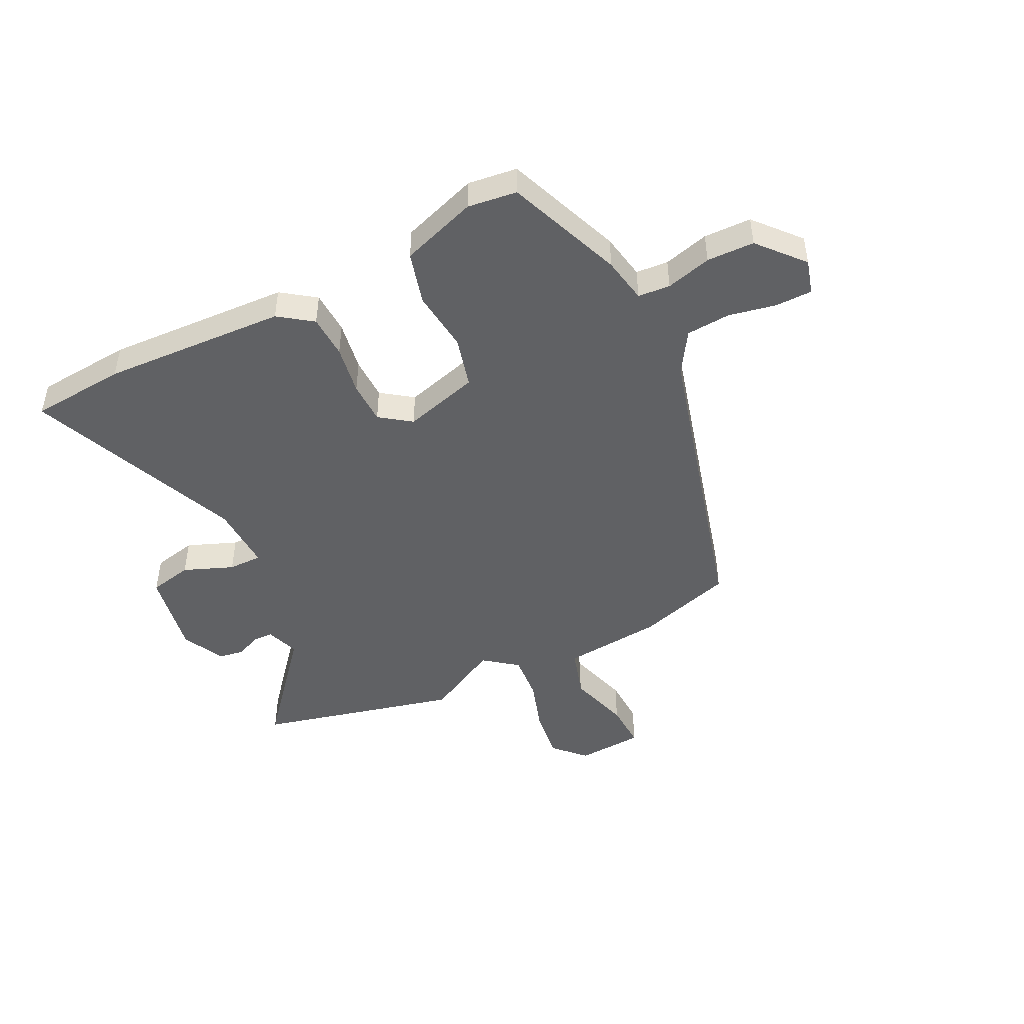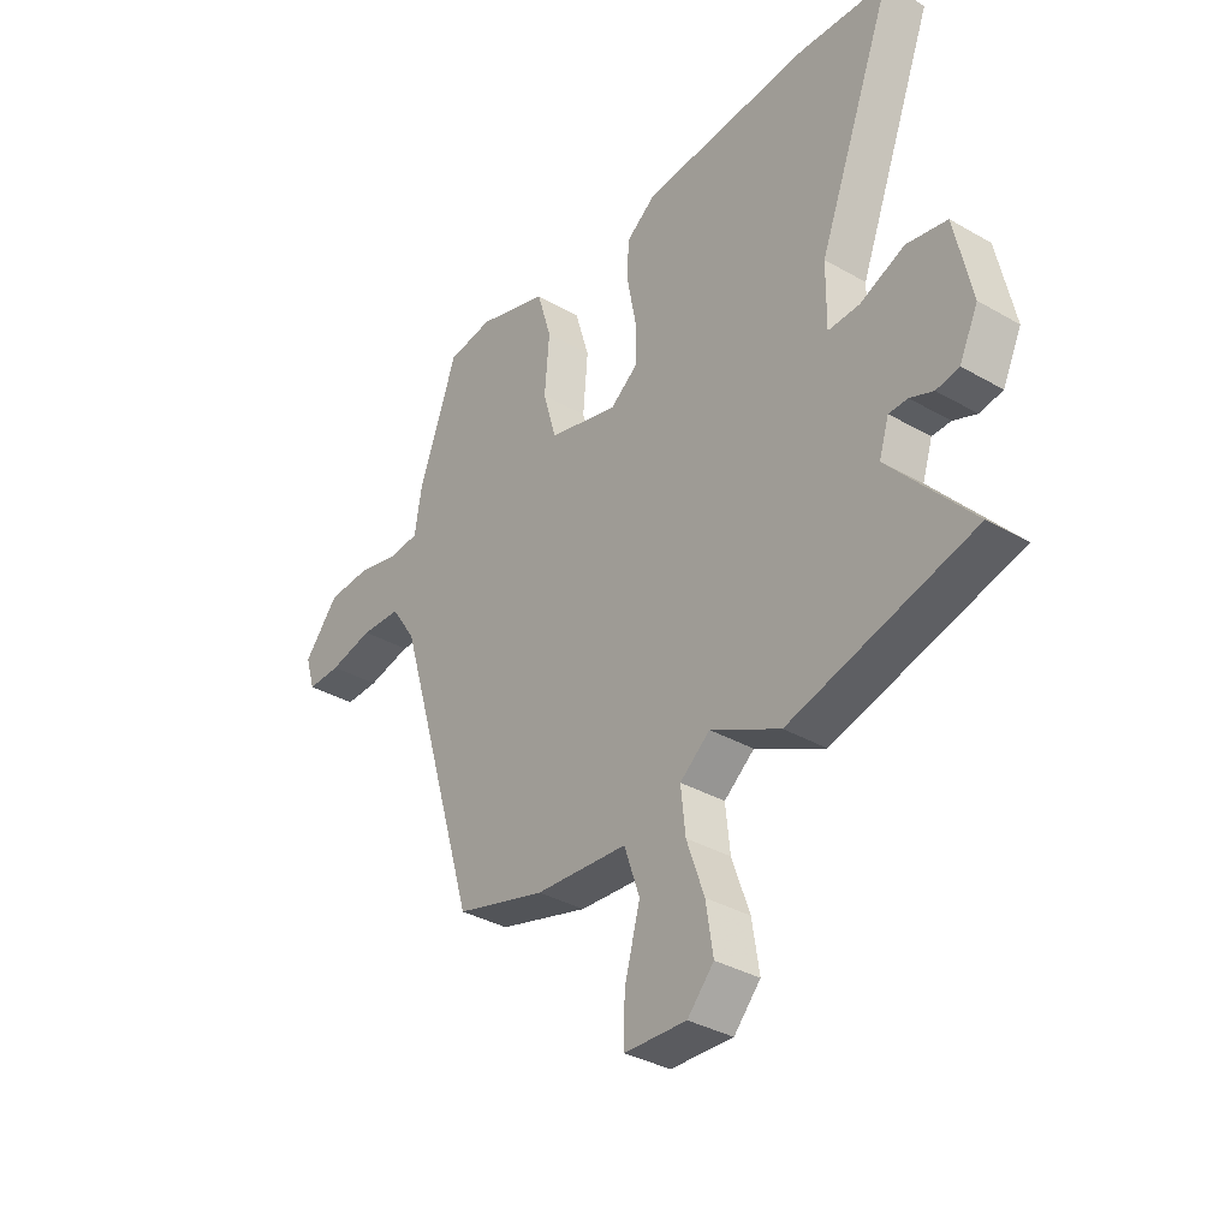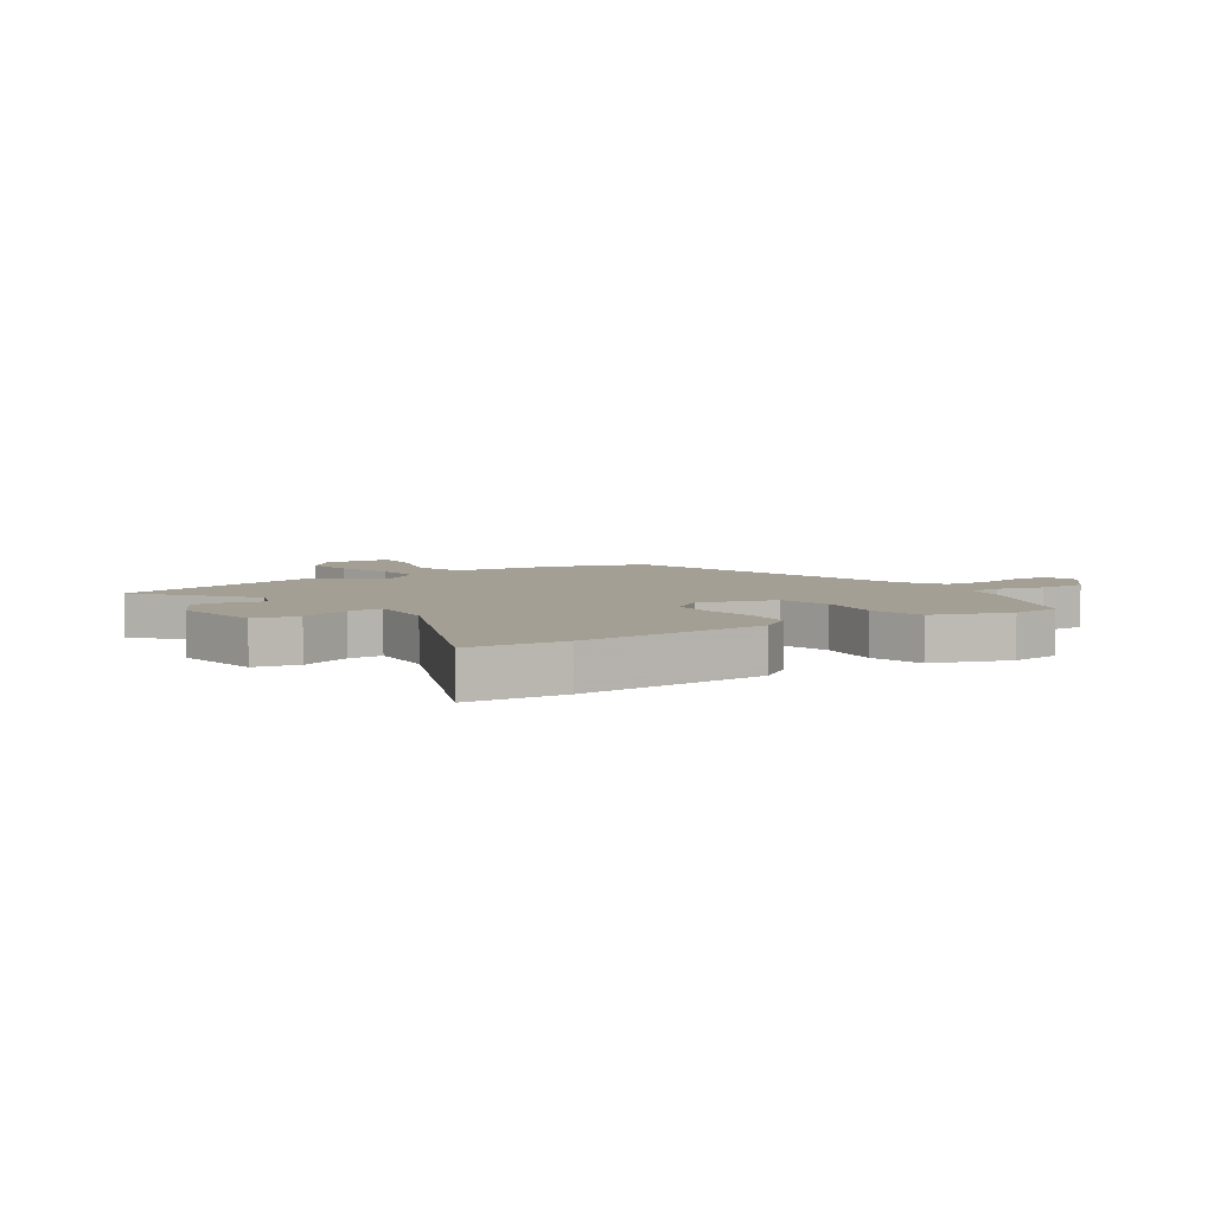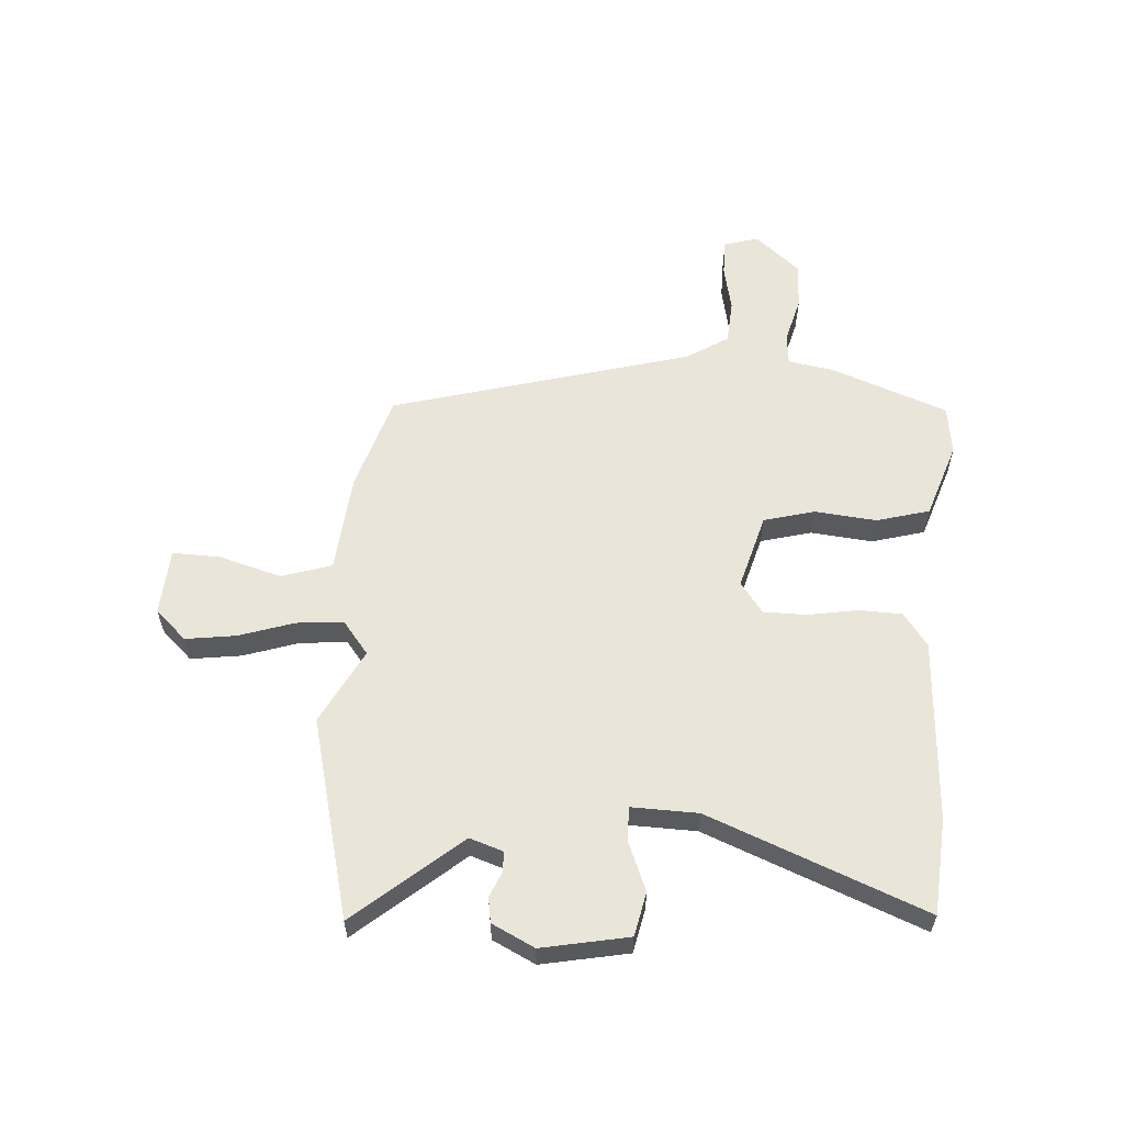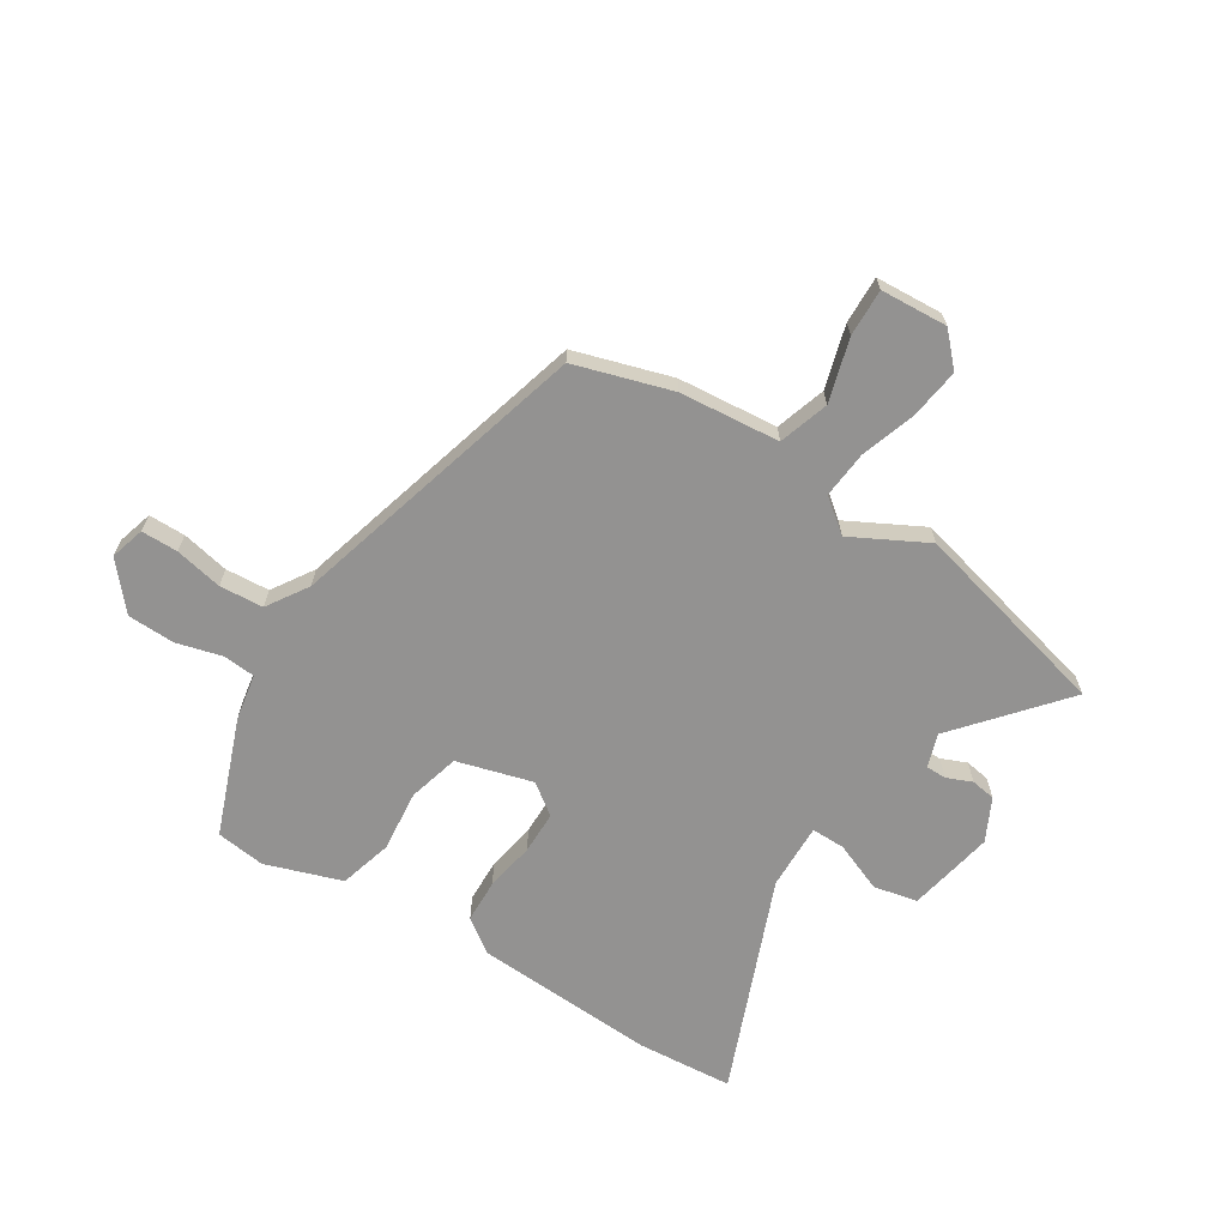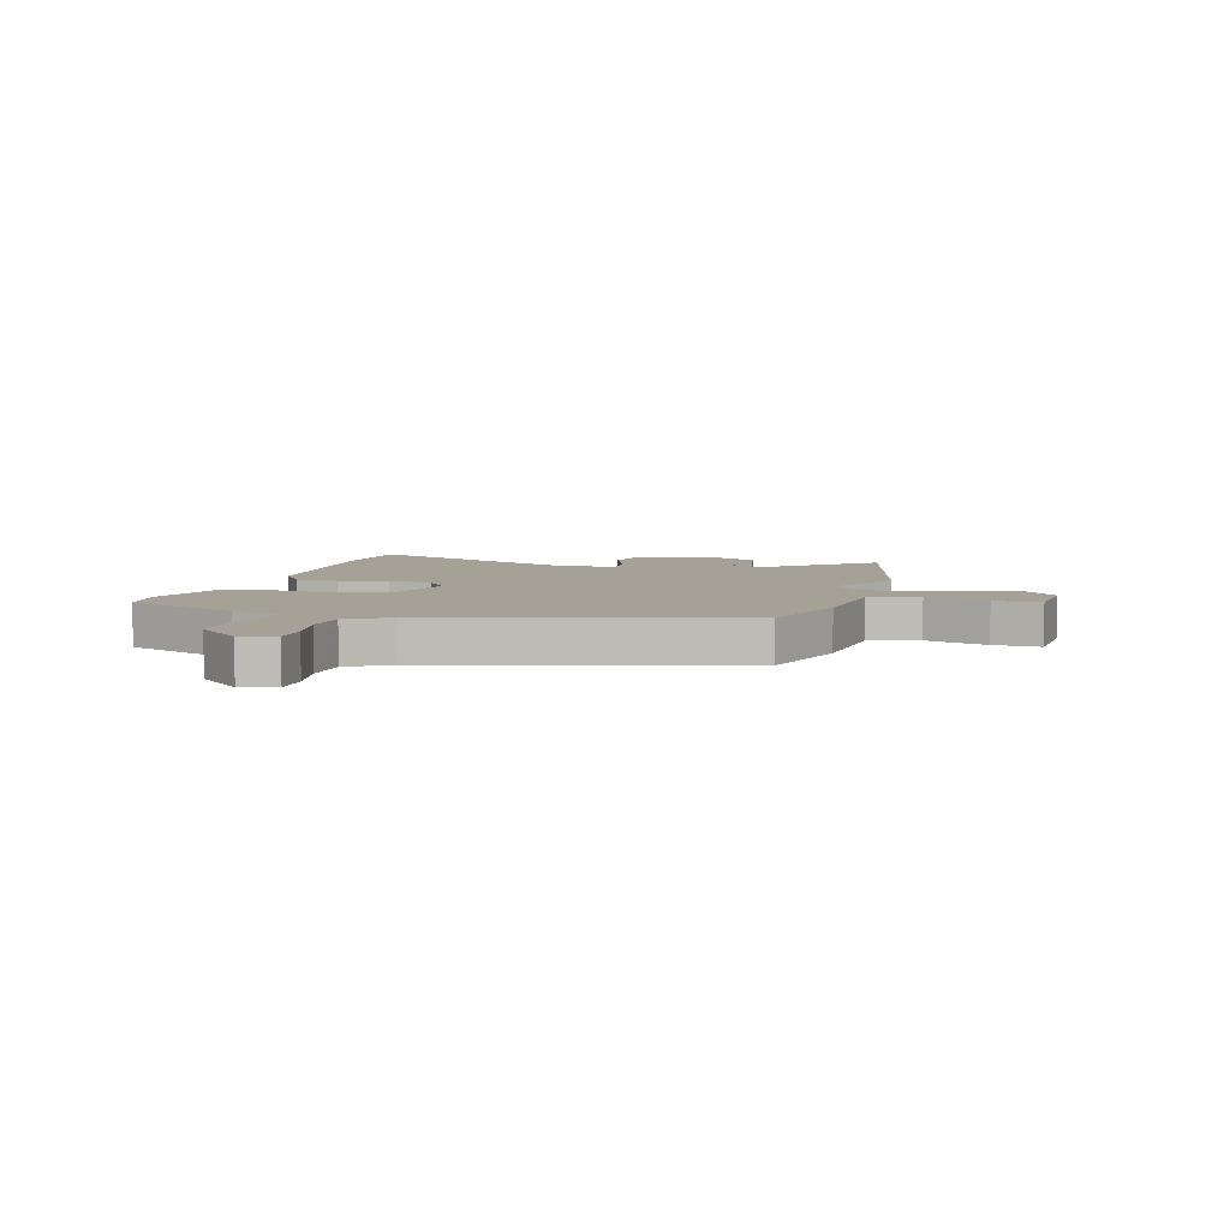
<metadata>
{"format":"obj","ext":"obj","renderer":"f3d","projection":"perspective","resolution":1024,"background":"white","views":[{"elev":-46.8,"azim":27.8,"up":"+Y"},{"elev":-35.0,"azim":-127.5,"up":"+Z"},{"elev":5.6,"azim":-31.6,"up":"+Y"},{"elev":58.3,"azim":-85.0,"up":"+Y"},{"elev":-66.4,"azim":148.9,"up":"+Y"},{"elev":6.0,"azim":107.4,"up":"+Y"}]}
</metadata>
<code>
v 0.391 0.07 0.512
v 0.465 0.07 0.304
v 0.478 0.07 0.222
v 0.535 0.07 0.216
v 0.616 0.07 0.236
v 0.7 0.07 0.232
v 0.767 0.07 0.151
v 0.748 0.07 0.09
v 0.683 0.07 0.091
v 0.599 0.07 0.11
v 0.521 0.07 0.106
v 0.473 0.07 0.034
v 0.314 0.07 -0.497
v 0.141 0.07 -0.546
v -0.037 0.07 -0.559
v -0.067 0.07 -0.647
v -0.037 0.07 -0.759
v -0.036 0.07 -0.843
v -0.155 0.07 -0.848
v -0.206 0.07 -0.792
v -0.192 0.07 -0.703
v -0.158 0.07 -0.606
v -0.149 0.07 -0.523
v -0.207 0.07 -0.476
v -0.341 0.07 -0.543
v -0.695 0.07 -0.447
v -0.534 0.07 -0.265
v -0.553 0.07 -0.205
v -0.589 0.07 -0.204
v -0.634 0.07 -0.222
v -0.678 0.07 -0.214
v -0.714 0.07 -0.138
v -0.681 0.07 0.015
v -0.603 0.07 0.03
v -0.516 0.07 -0.007
v -0.456 0.07 -0.009
v -0.457 0.07 0.109
v -0.603 0.07 0.494
v -0.433 0.07 0.504
v -0.107 0.07 0.48
v -0.049 0.07 0.436
v -0.048 0.07 0.359
v -0.065 0.07 0.271
v -0.066 0.07 0.195
v -0.012 0.07 0.154
v 0.123 0.07 0.189
v 0.149 0.07 0.279
v 0.14 0.07 0.389
v 0.168 0.07 0.482
v 0.304 0.07 0.525
v 0.391 0 0.512
v 0.465 0 0.304
v 0.478 0 0.222
v 0.535 0 0.216
v 0.616 0 0.236
v 0.7 0 0.232
v 0.767 0 0.151
v 0.748 0 0.09
v 0.683 0 0.091
v 0.599 0 0.11
v 0.521 0 0.106
v 0.473 0 0.034
v 0.314 0 -0.497
v 0.141 0 -0.546
v -0.037 0 -0.559
v -0.067 0 -0.647
v -0.037 0 -0.759
v -0.036 0 -0.843
v -0.155 0 -0.848
v -0.206 0 -0.792
v -0.192 0 -0.703
v -0.158 0 -0.606
v -0.149 0 -0.523
v -0.207 0 -0.476
v -0.341 0 -0.543
v -0.695 0 -0.447
v -0.534 0 -0.265
v -0.553 0 -0.205
v -0.589 0 -0.204
v -0.634 0 -0.222
v -0.678 0 -0.214
v -0.714 0 -0.138
v -0.681 0 0.015
v -0.603 0 0.03
v -0.516 0 -0.007
v -0.456 0 -0.009
v -0.457 0 0.109
v -0.603 0 0.494
v -0.433 0 0.504
v -0.107 0 0.48
v -0.049 0 0.436
v -0.048 0 0.359
v -0.065 0 0.271
v -0.066 0 0.195
v -0.012 0 0.154
v 0.123 0 0.189
v 0.149 0 0.279
v 0.14 0 0.389
v 0.168 0 0.482
v 0.304 0 0.525
f 1 2 3
f 50 1 3
f 49 50 3
f 48 49 3
f 47 48 3
f 46 47 3
f 45 46 3 4
f 41 42 43
f 40 41 43
f 39 40 43
f 38 39 43
f 37 38 43
f 36 37 43 44
f 33 34 35
f 32 33 35
f 31 32 35
f 30 31 35
f 29 30 35
f 28 29 35 36
f 36 44 45
f 28 36 45
f 27 28 45
f 27 45 4
f 26 27 4
f 25 26 4
f 24 25 4
f 20 21 22
f 19 20 22
f 18 19 22
f 17 18 22
f 16 17 22
f 15 16 22 23
f 15 23 24
f 14 15 24
f 13 14 24
f 12 13 24
f 8 9 10
f 7 8 10
f 6 7 10
f 5 6 10
f 4 5 10
f 4 10 11
f 4 11 12 24
f 53 52 51
f 53 51 100
f 53 100 99
f 53 99 98
f 53 98 97
f 53 97 96
f 54 53 96 95
f 93 92 91
f 93 91 90
f 93 90 89
f 93 89 88
f 93 88 87
f 94 93 87 86
f 85 84 83
f 85 83 82
f 85 82 81
f 85 81 80
f 85 80 79
f 86 85 79 78
f 95 94 86
f 95 86 78
f 95 78 77
f 54 95 77
f 54 77 76
f 54 76 75
f 54 75 74
f 72 71 70
f 72 70 69
f 72 69 68
f 72 68 67
f 72 67 66
f 73 72 66 65
f 74 73 65
f 74 65 64
f 74 64 63
f 74 63 62
f 60 59 58
f 60 58 57
f 60 57 56
f 60 56 55
f 60 55 54
f 61 60 54
f 74 62 61 54
f 1 51 52 2
f 2 52 53 3
f 3 53 54 4
f 4 54 55 5
f 5 55 56 6
f 6 56 57 7
f 7 57 58 8
f 8 58 59 9
f 9 59 60 10
f 10 60 61 11
f 11 61 62 12
f 12 62 63 13
f 13 63 64 14
f 14 64 65 15
f 15 65 66 16
f 16 66 67 17
f 17 67 68 18
f 18 68 69 19
f 19 69 70 20
f 20 70 71 21
f 21 71 72 22
f 22 72 73 23
f 23 73 74 24
f 24 74 75 25
f 25 75 76 26
f 26 76 77 27
f 27 77 78 28
f 28 78 79 29
f 29 79 80 30
f 30 80 81 31
f 31 81 82 32
f 32 82 83 33
f 33 83 84 34
f 34 84 85 35
f 35 85 86 36
f 36 86 87 37
f 37 87 88 38
f 38 88 89 39
f 39 89 90 40
f 40 90 91 41
f 41 91 92 42
f 42 92 93 43
f 43 93 94 44
f 44 94 95 45
f 45 95 96 46
f 46 96 97 47
f 47 97 98 48
f 48 98 99 49
f 49 99 100 50
f 50 100 51 1

</code>
